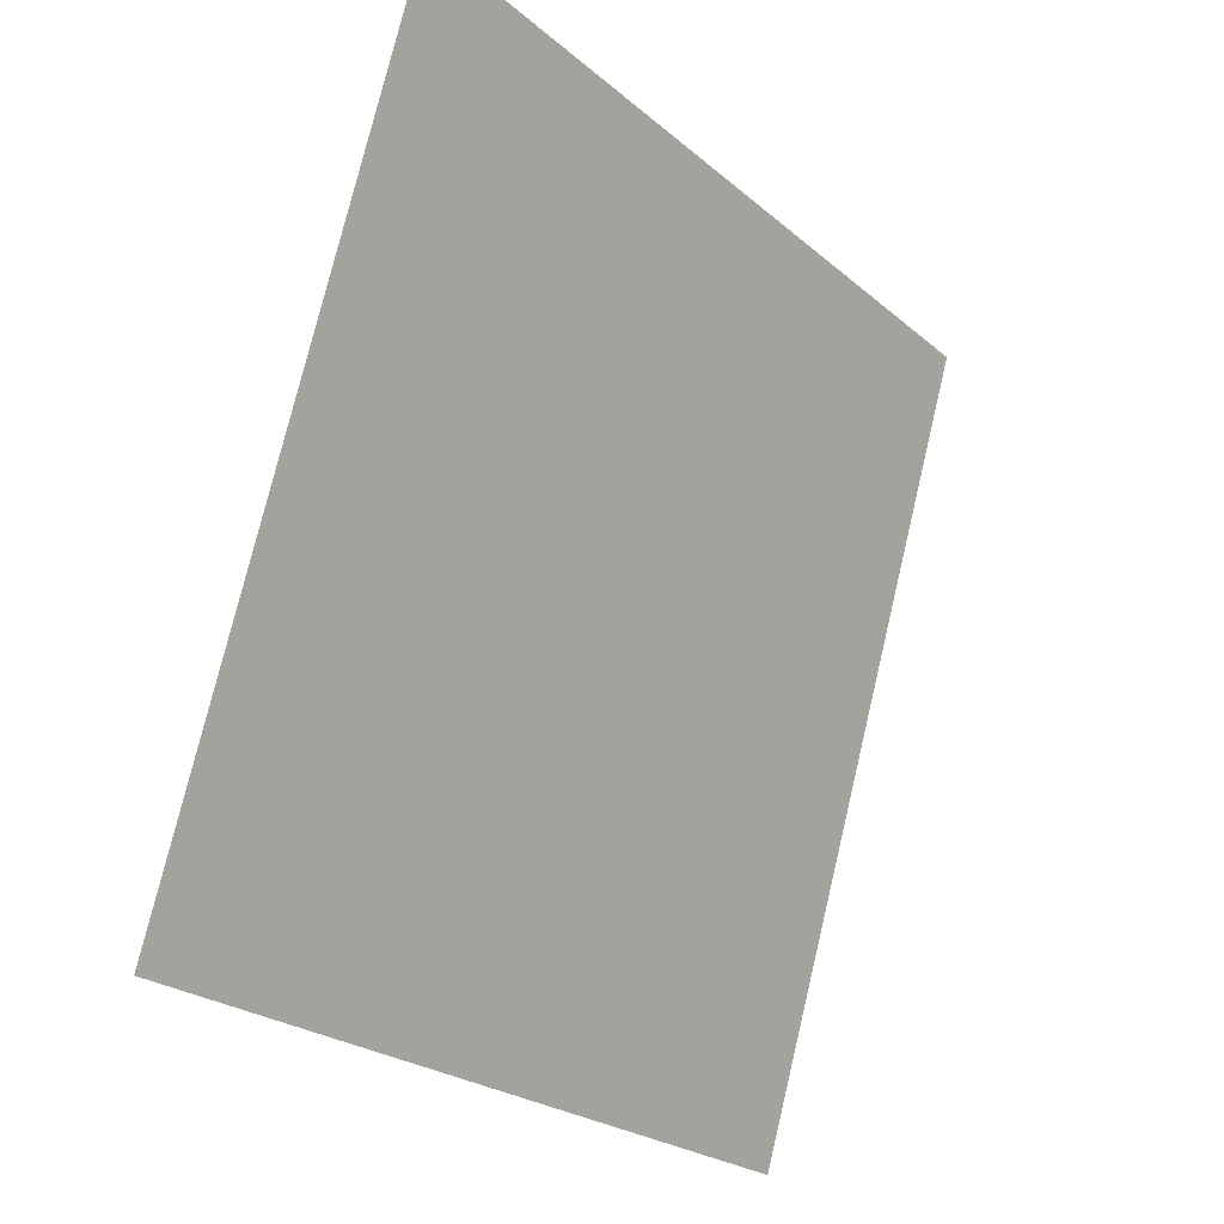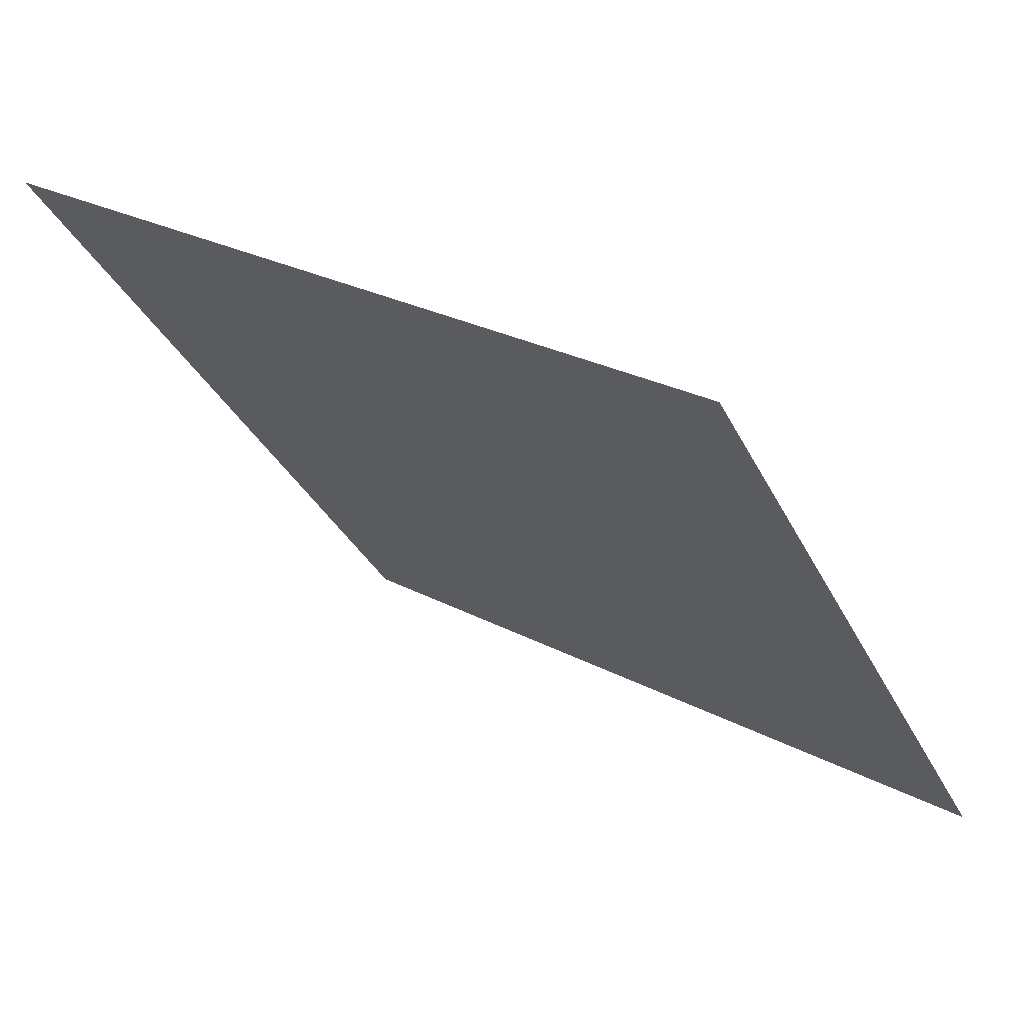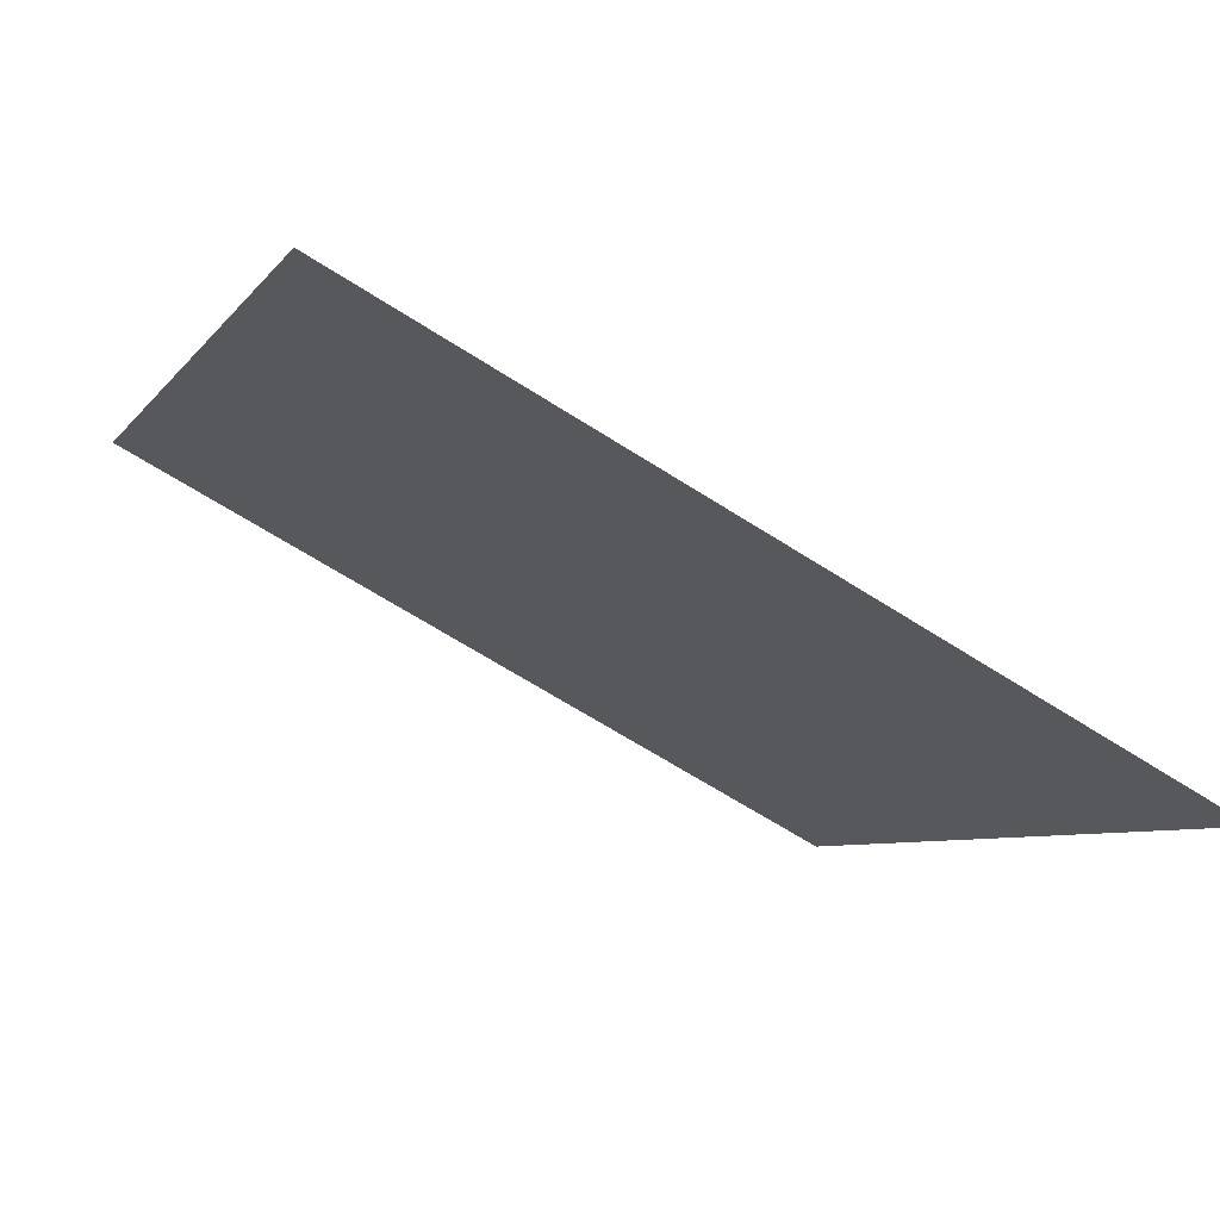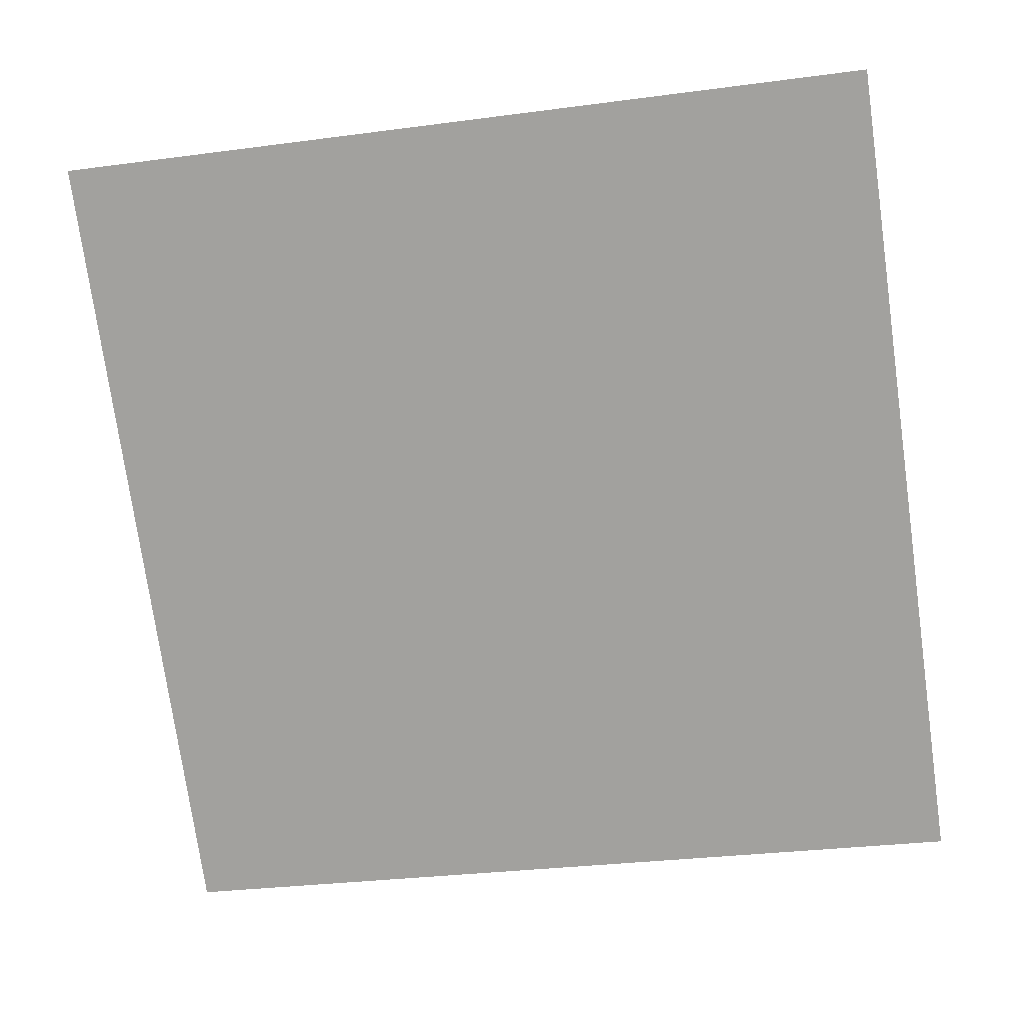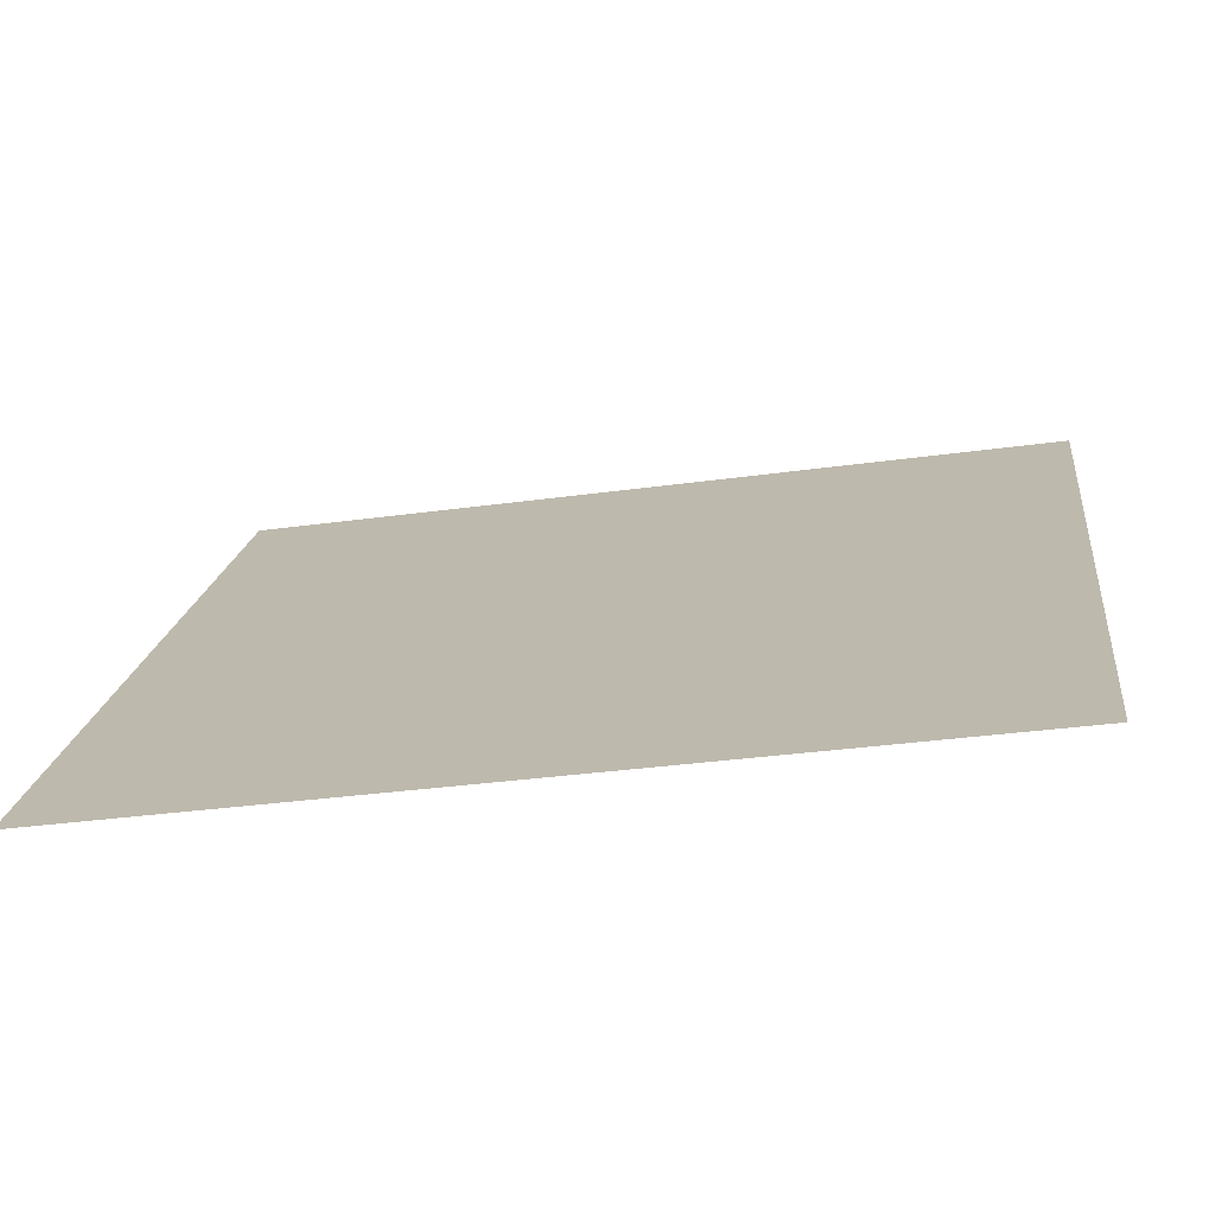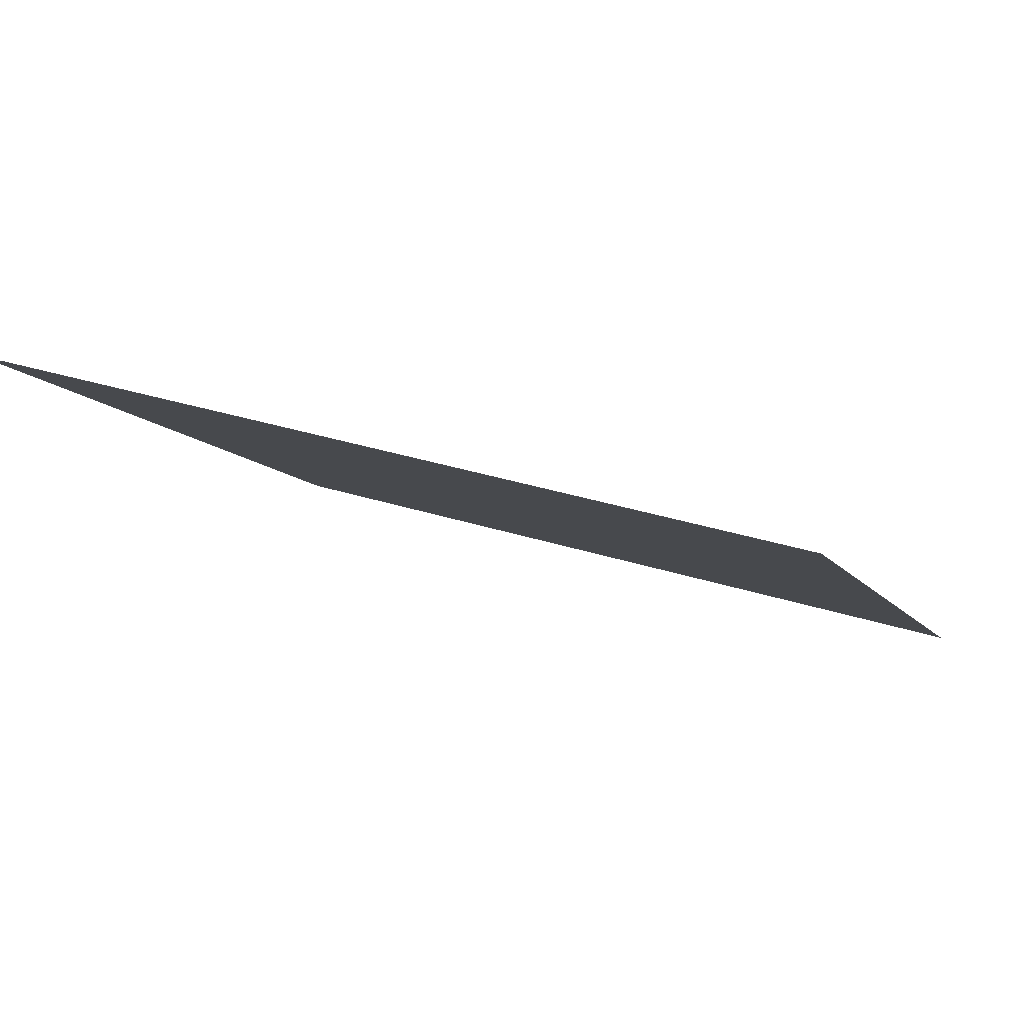
<metadata>
{"format":"obj","ext":"obj","renderer":"f3d","projection":"perspective","resolution":1024,"background":"white","views":[{"elev":76.5,"azim":-78.0,"up":"+Z"},{"elev":27.8,"azim":-141.9,"up":"+Z"},{"elev":-63.9,"azim":-34.3,"up":"+Z"},{"elev":-37.6,"azim":11.3,"up":"+Y"},{"elev":-36.5,"azim":9.3,"up":"+Z"},{"elev":30.6,"azim":23.7,"up":"+Y"}]}
</metadata>
<code>
v -0.09897 0.981 0.7656
v -0.1055 0.9811 0.7657
v -0.1054 0.9851 0.7709
v -0.09885 0.9849 0.7709
f 4 3 2 1

</code>
